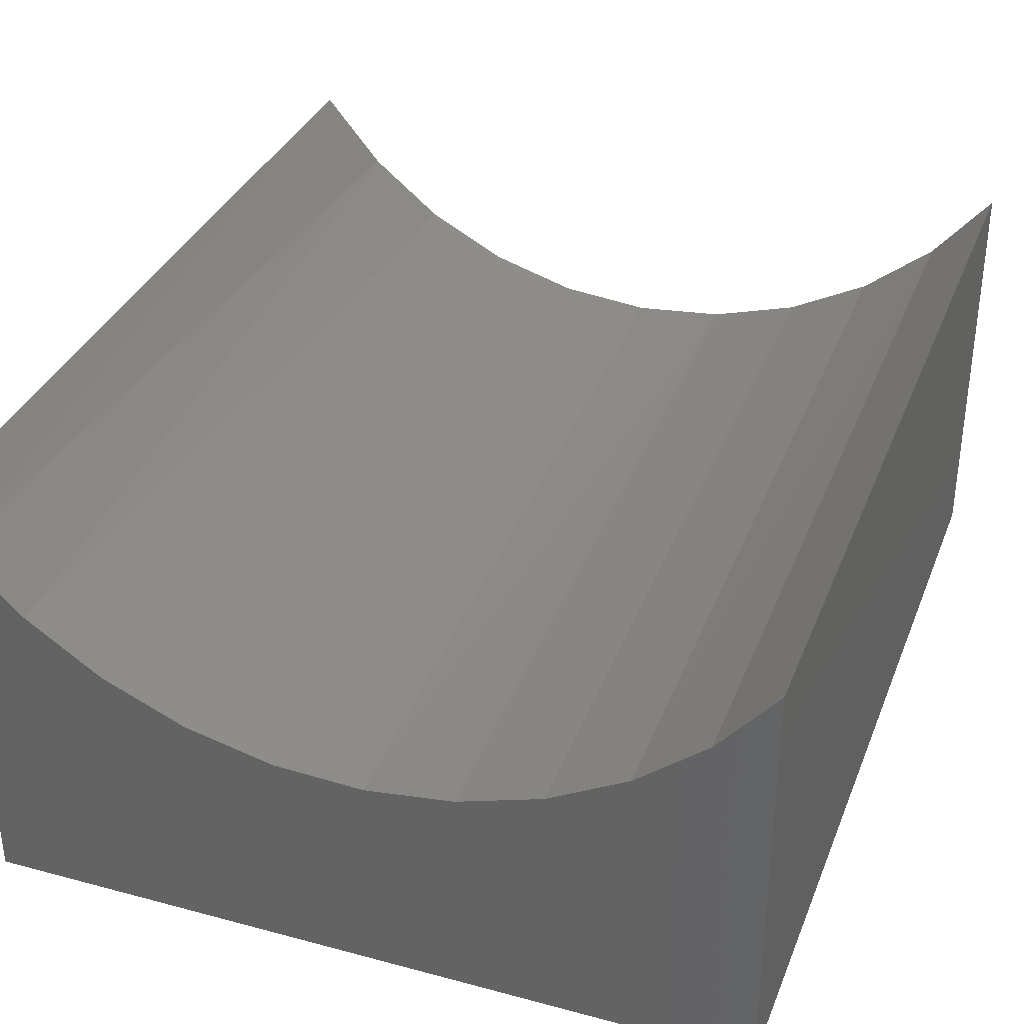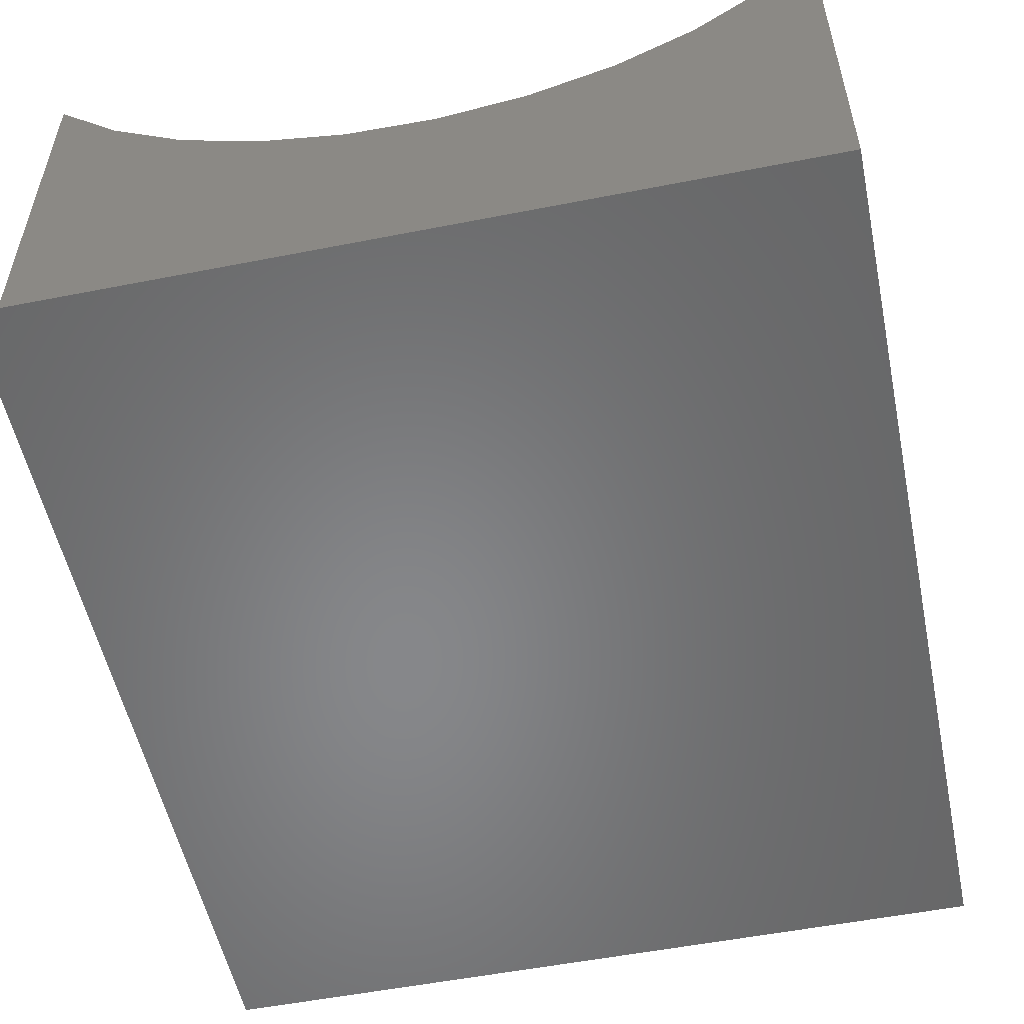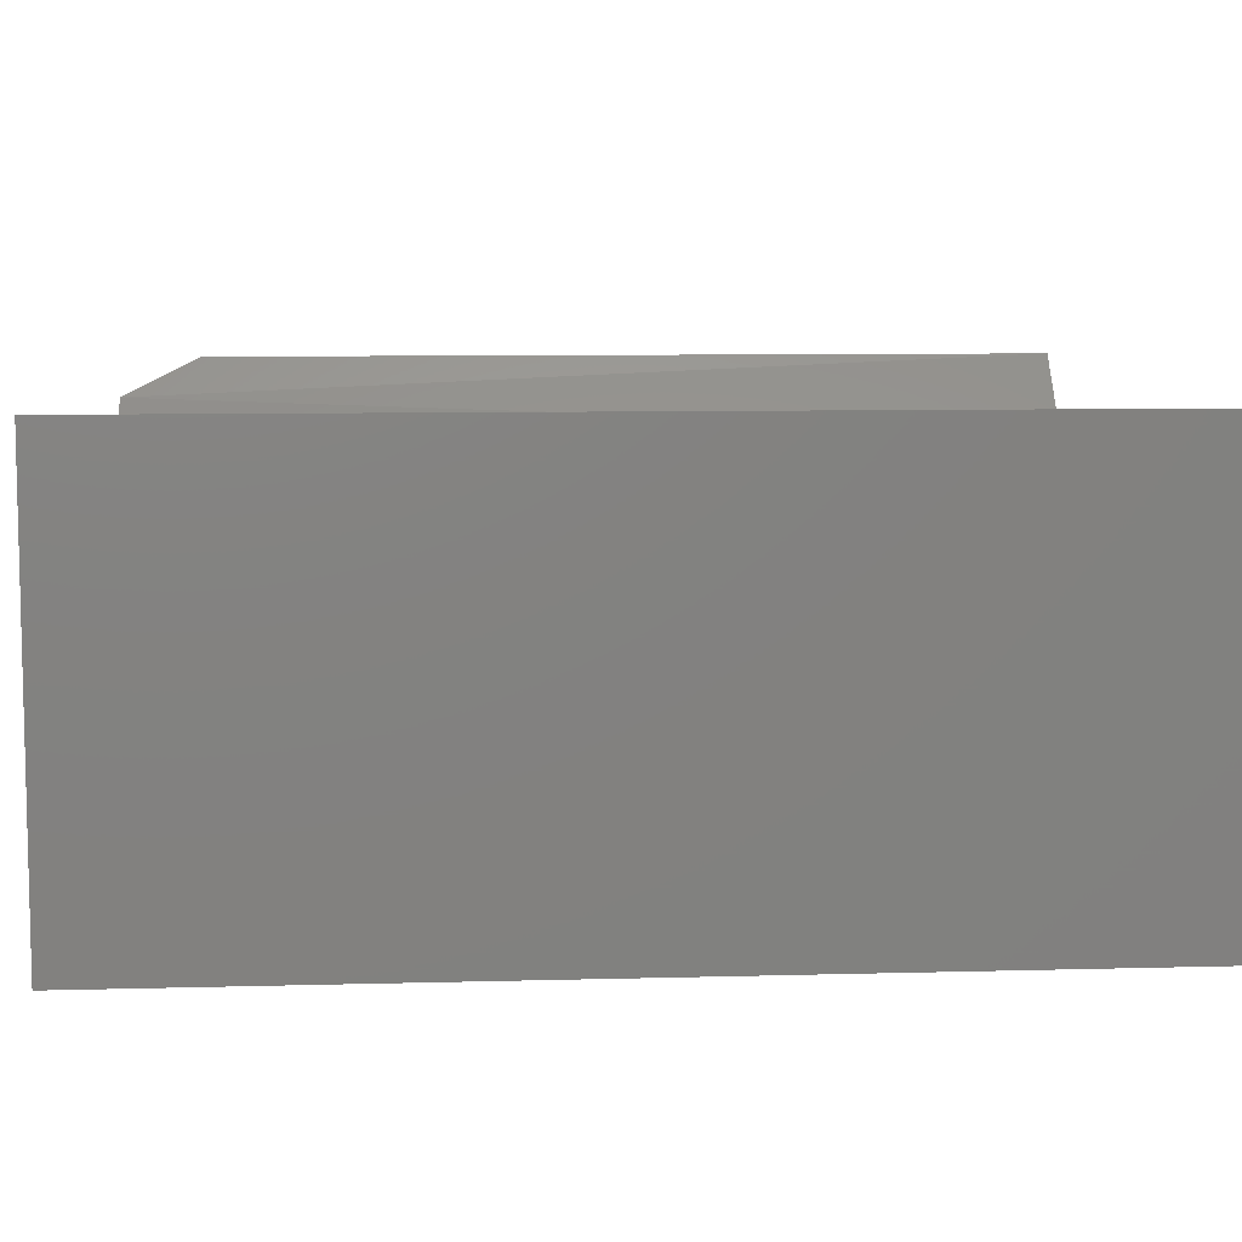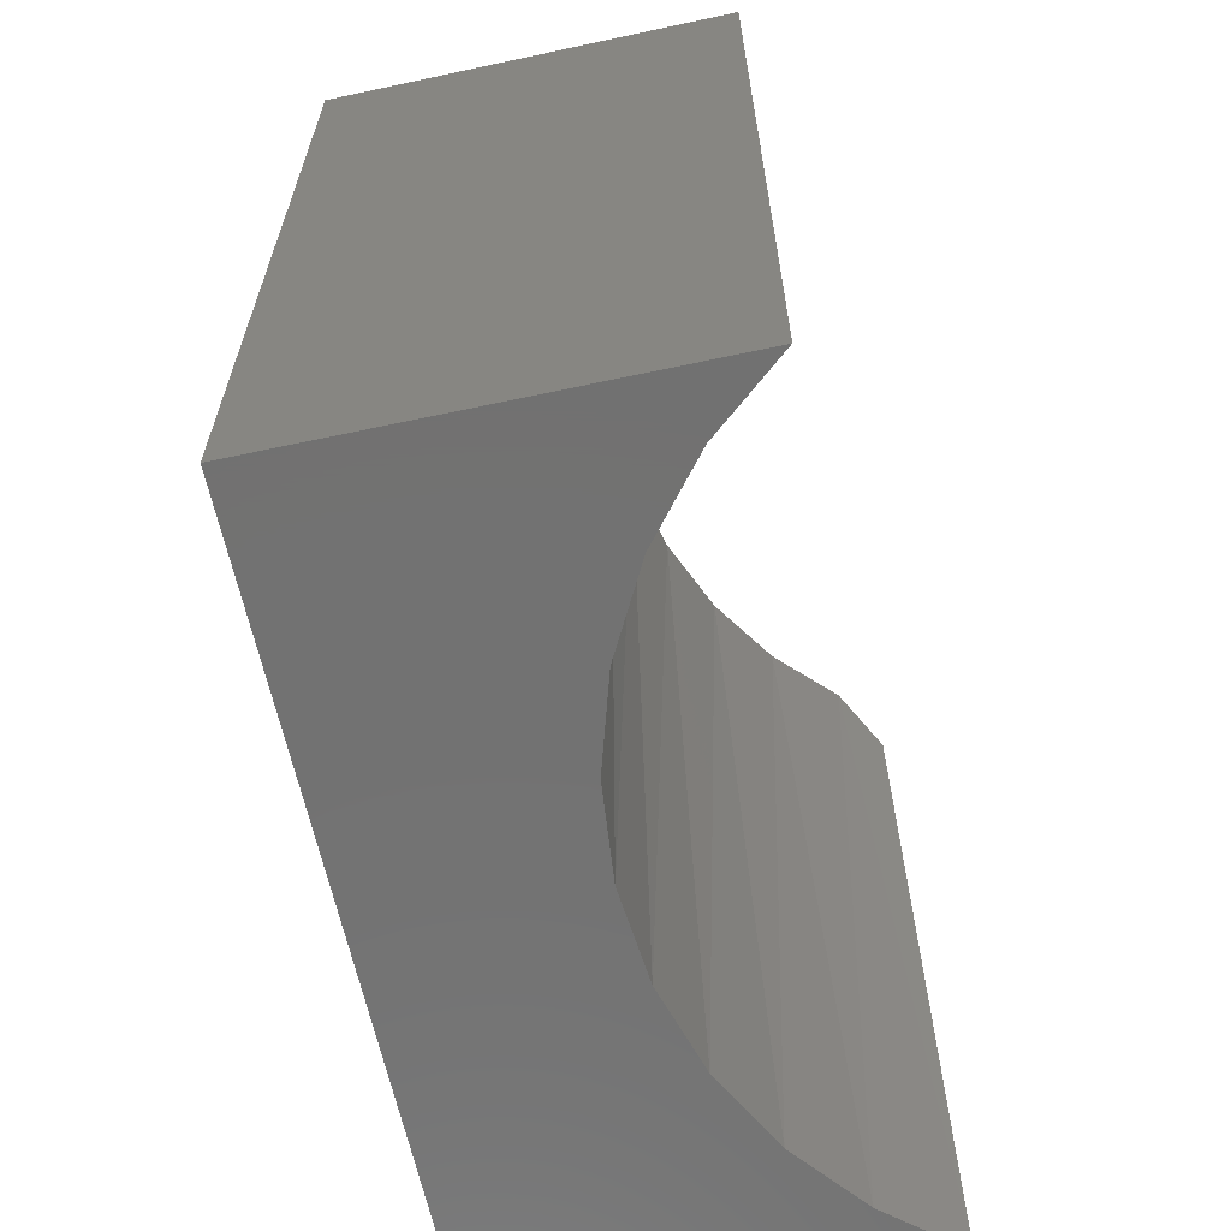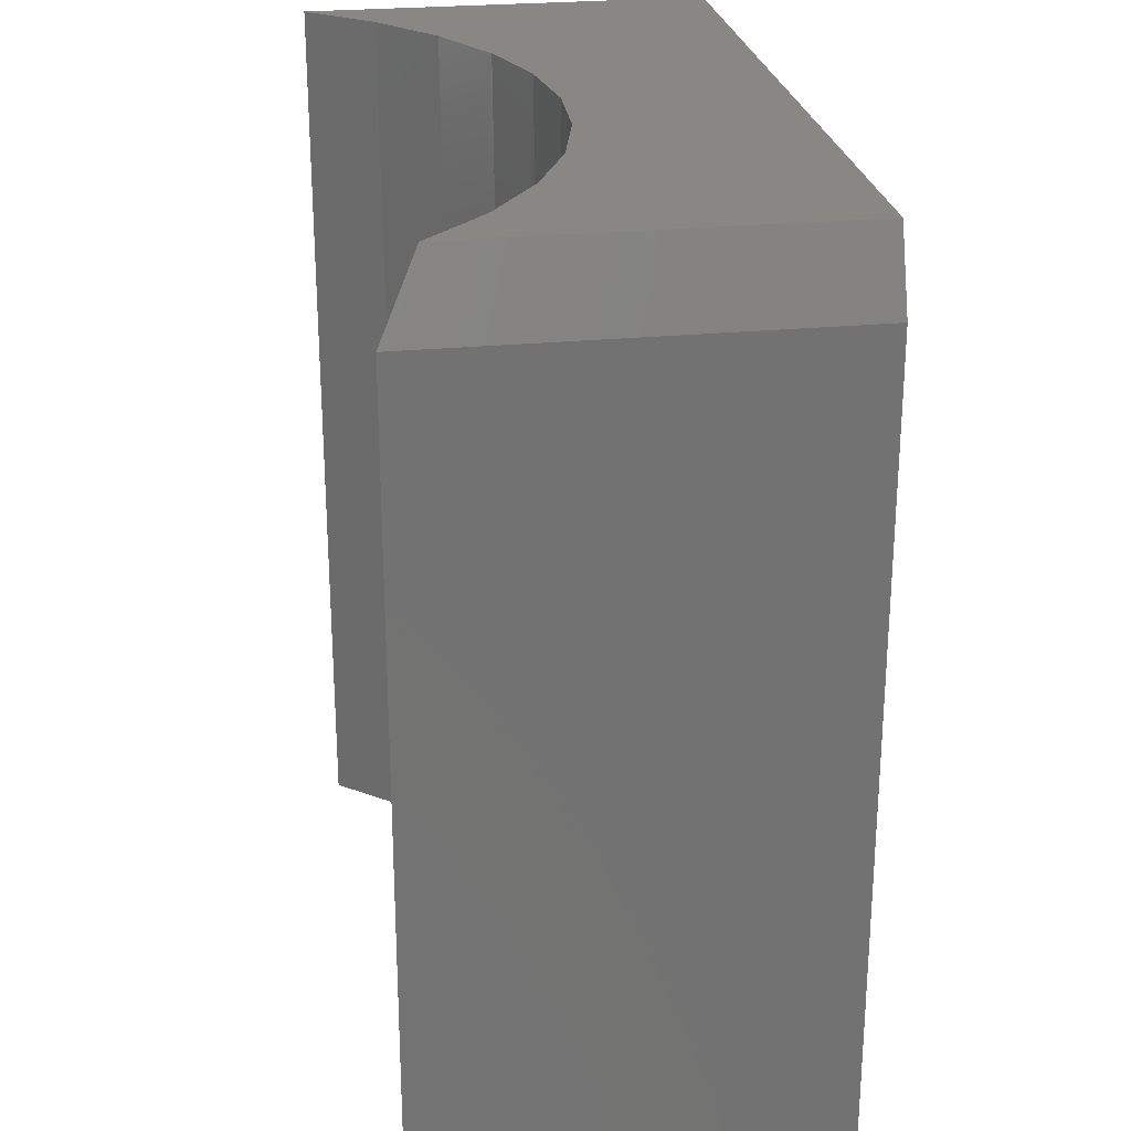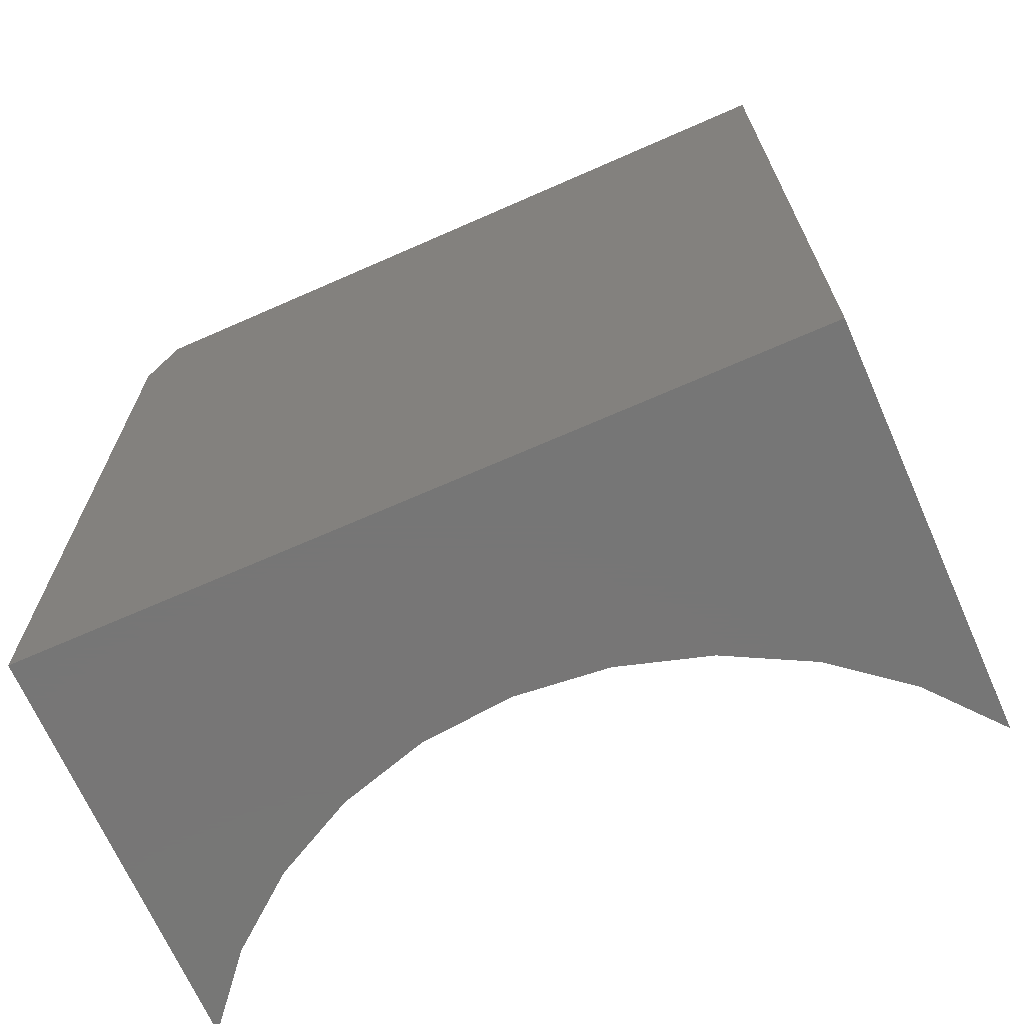
<metadata>
{"format":"stl","ext":"stl","renderer":"f3d","projection":"perspective","resolution":1024,"background":"white","views":[{"elev":34.5,"azim":-160.2,"up":"+Z"},{"elev":-54.0,"azim":-168.2,"up":"+Z"},{"elev":8.2,"azim":-94.4,"up":"+Z"},{"elev":-63.8,"azim":-77.8,"up":"+Y"},{"elev":25.5,"azim":81.0,"up":"+Y"},{"elev":-68.9,"azim":-156.2,"up":"+Y"}]}
</metadata>
<code>
# stl→obj: 28 verts, 52 faces
v 0.2969 3.469e-17 -0.1719
v -0.3281 0 -0.1719
v -0.02326 3.264e-17 -0.0008648
v 0.04894 3.682e-17 0.002227
v 0.1194 4.163e-17 0.01848
v 0.1856 4.691e-17 0.04734
v 0.2455 5.248e-17 0.08784
v 0.2969 5.815e-17 0.1386
v -0.3281 2.517e-17 0.1694
v -0.2819 2.464e-17 0.1138
v -0.2264 2.517e-17 0.06764
v -0.1633 2.671e-17 0.0324
v -0.0948 2.923e-17 0.009309
v 0.2121 -0.75 0.06332
v 0.2714 -0.75 0.1111
v 0.1448 -0.75 0.02785
v 0.07185 -0.75 0.006027
v -0.003906 -0.75 -0.001341
v -0.07967 -0.75 0.006027
v -0.1526 -0.75 0.02785
v -0.2199 -0.75 0.06332
v -0.2792 -0.75 0.1111
v 0.3203 -0.75 0.1694
v 0.3203 -0.0625 0.1694
v -0.3281 -0.75 0.1694
v 0.3203 -0.0625 -0.1719
v 0.3203 -0.75 -0.1719
v -0.3281 -0.75 -0.1719
f 1 2 3
f 1 3 4
f 1 4 5
f 1 5 6
f 1 6 7
f 1 7 8
f 2 9 10
f 2 10 11
f 2 11 12
f 2 12 13
f 2 13 3
f 14 15 7
f 6 14 7
f 16 14 6
f 5 16 6
f 17 16 5
f 4 17 5
f 18 17 4
f 3 18 4
f 19 18 3
f 13 19 3
f 20 19 13
f 12 20 13
f 21 20 12
f 11 21 12
f 22 21 11
f 7 15 8
f 8 15 23
f 8 23 24
f 11 10 22
f 22 10 9
f 22 9 25
f 26 24 27
f 27 24 23
f 27 28 26
f 26 28 2
f 26 2 1
f 26 1 24
f 24 1 8
f 27 23 15
f 27 15 14
f 27 14 16
f 27 16 17
f 27 17 18
f 27 18 28
f 28 18 19
f 28 19 20
f 28 20 21
f 28 21 22
f 28 22 25
f 9 2 25
f 25 2 28

</code>
